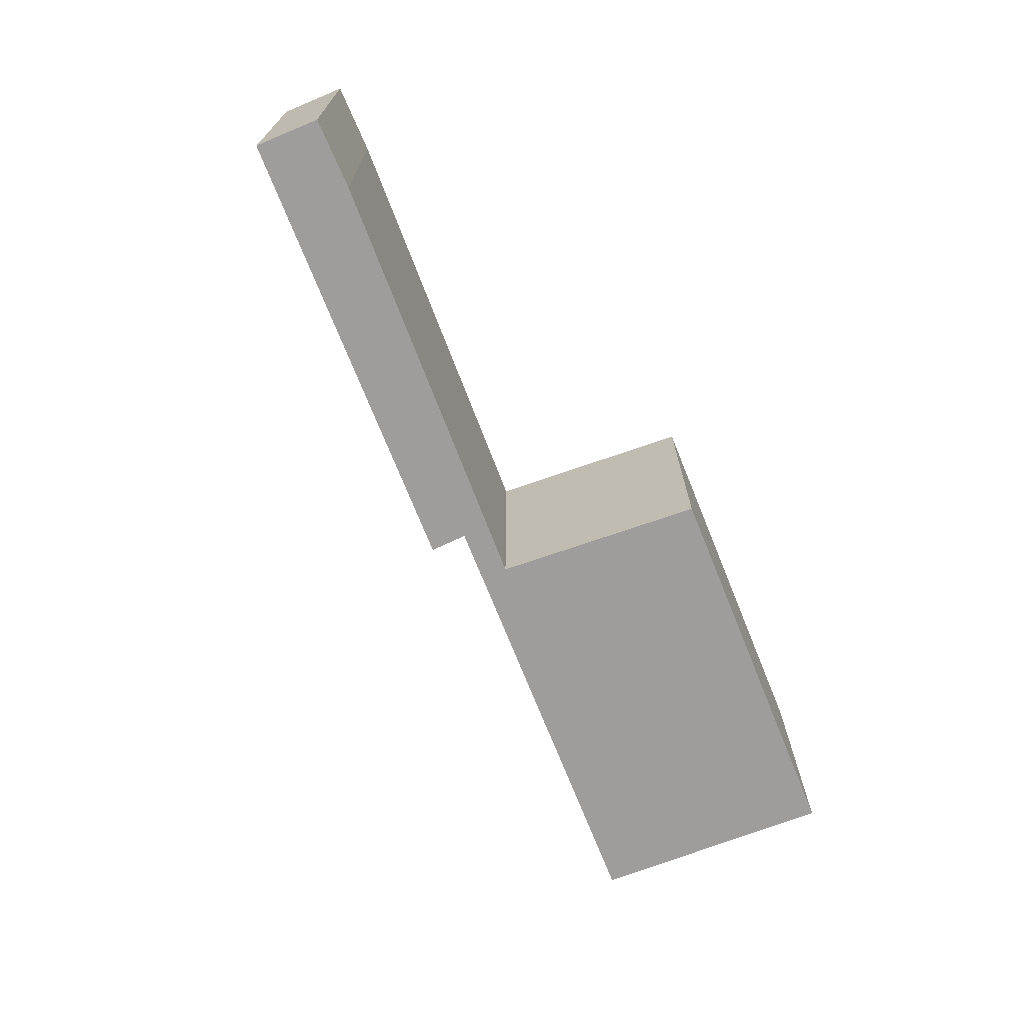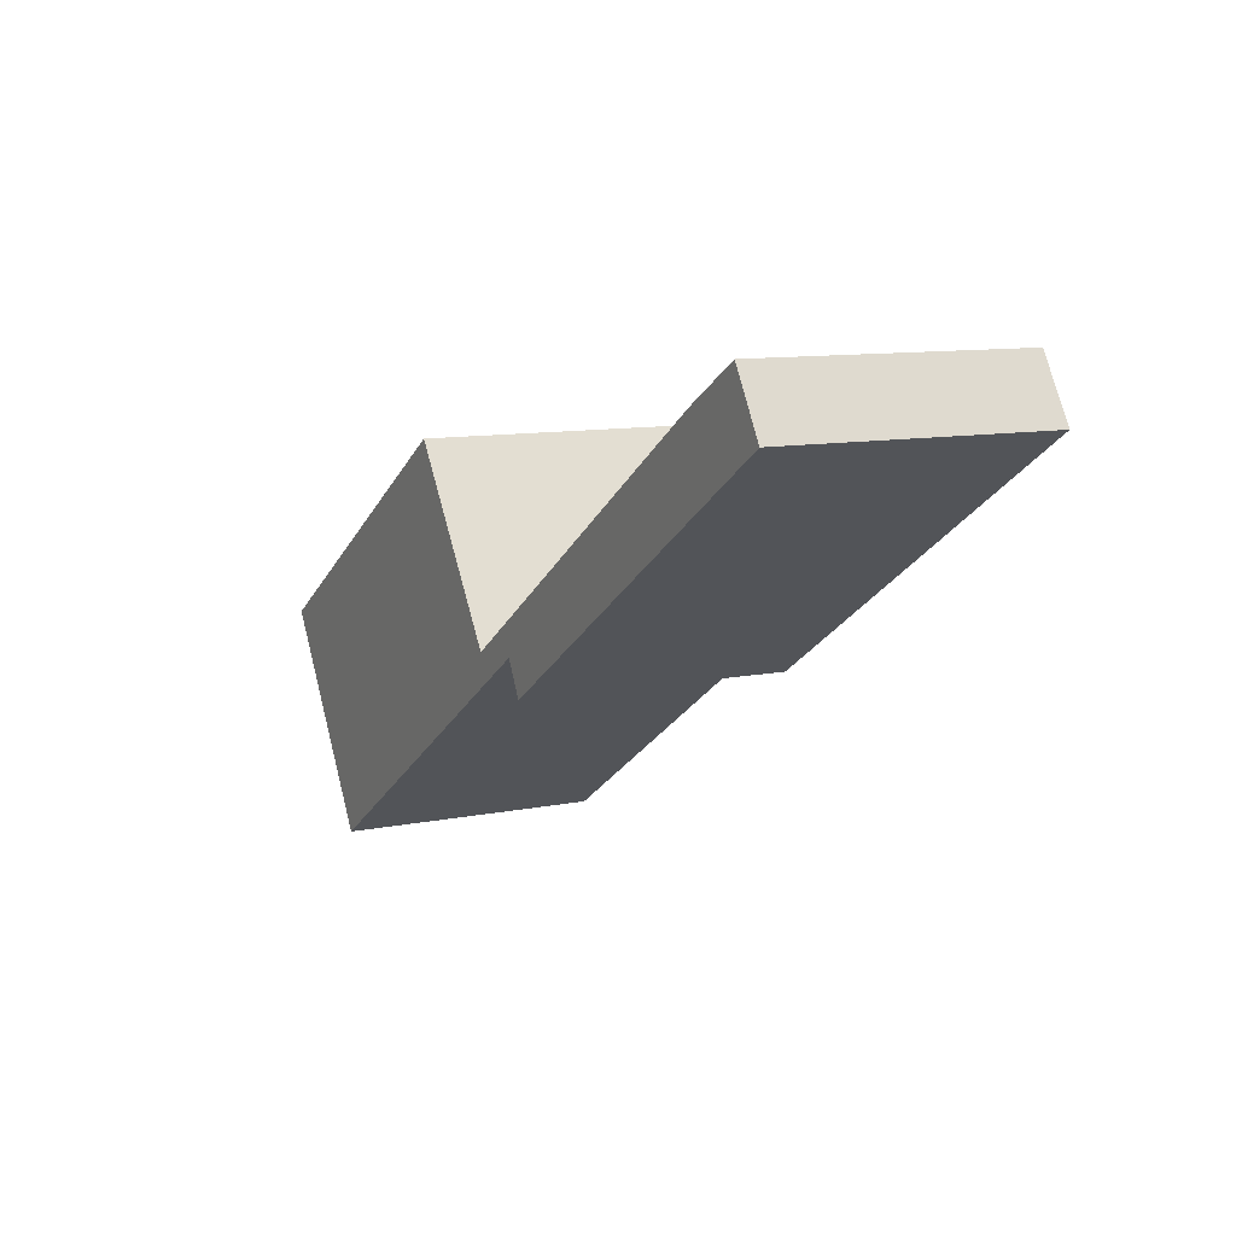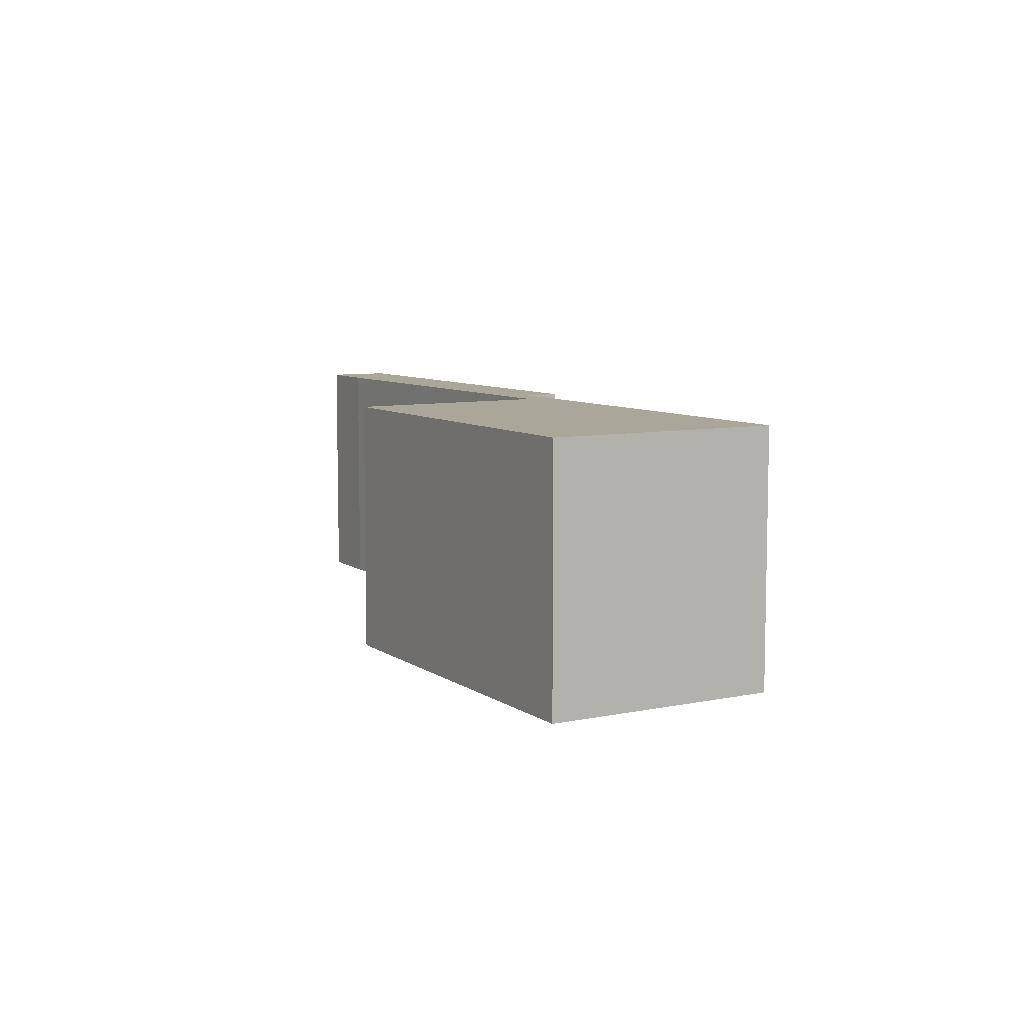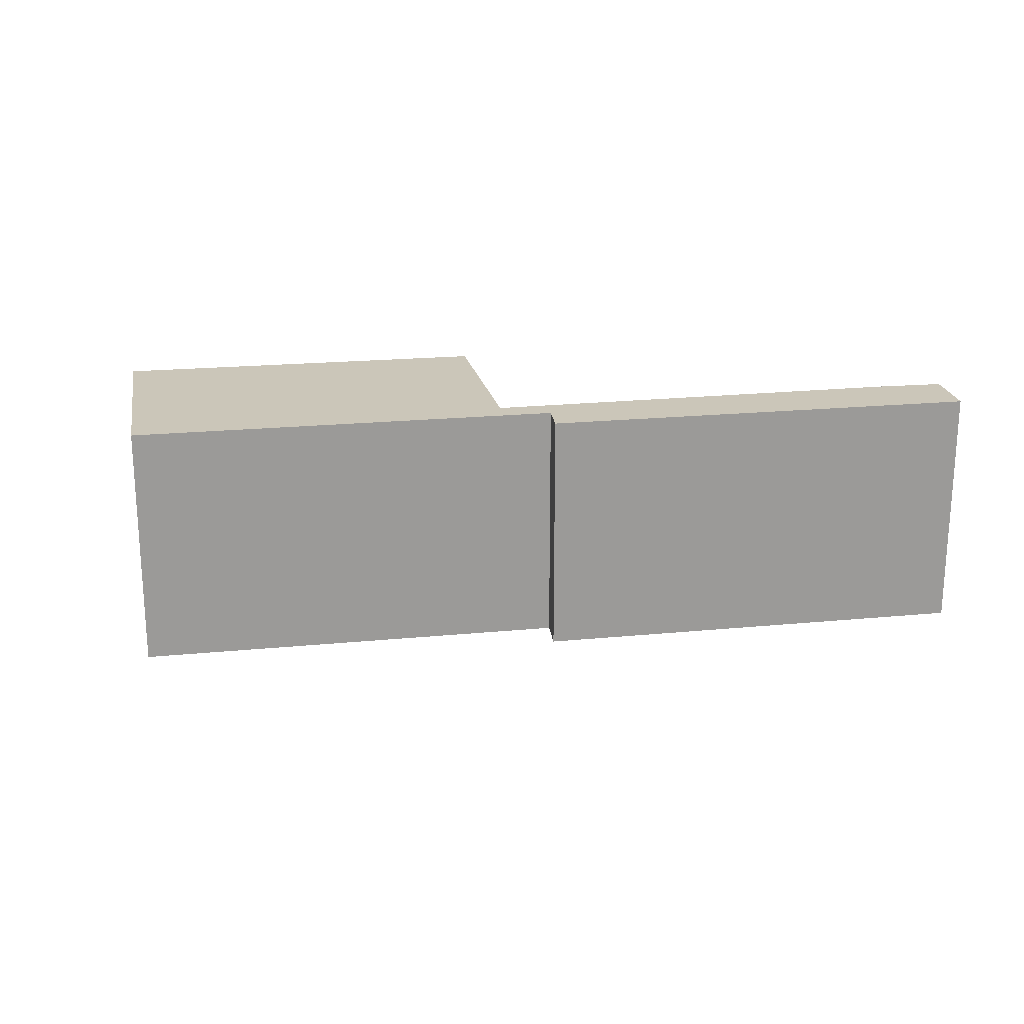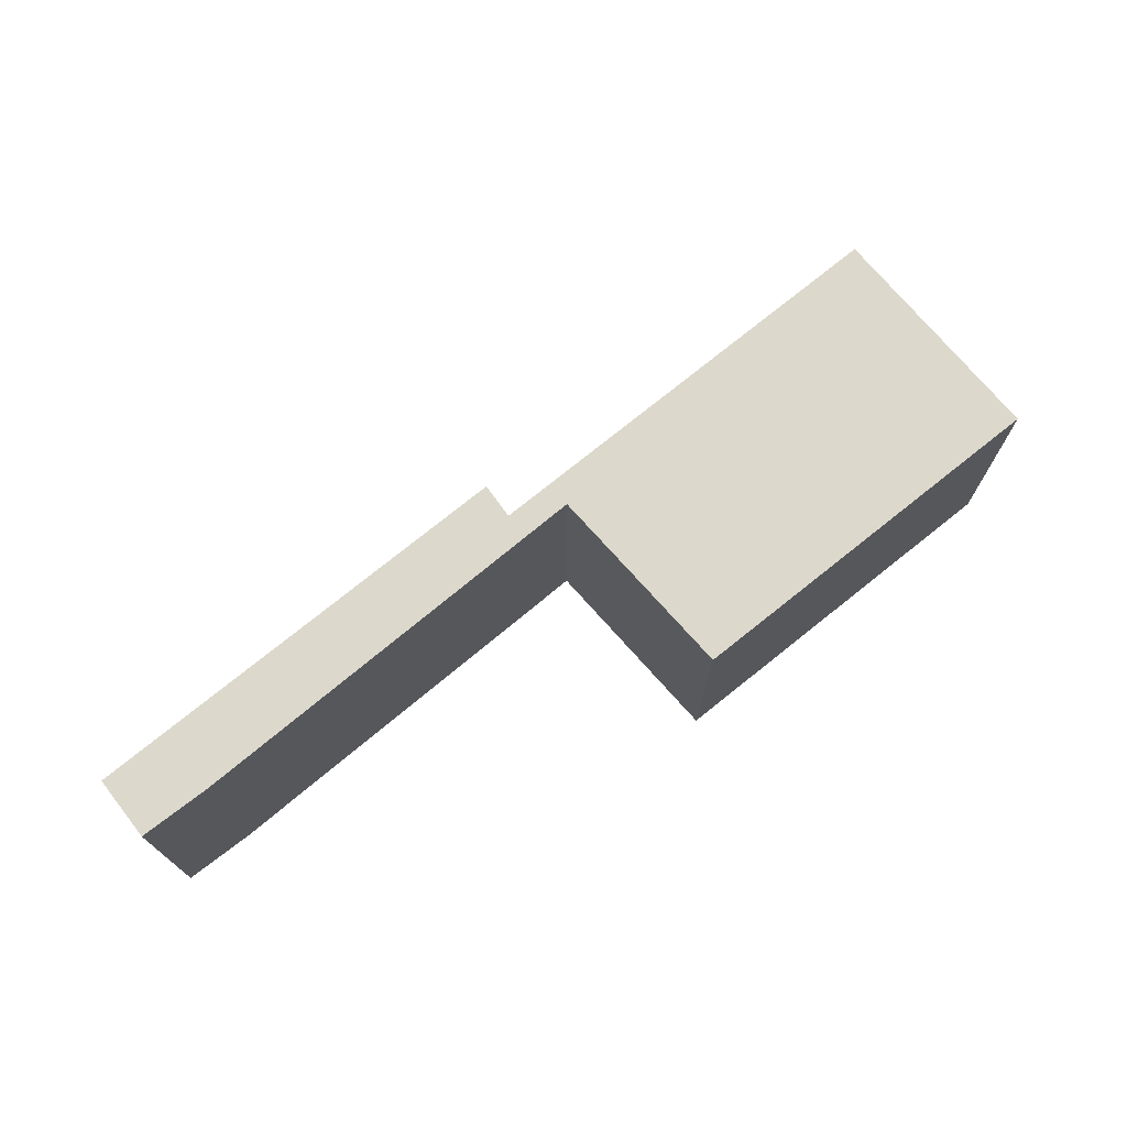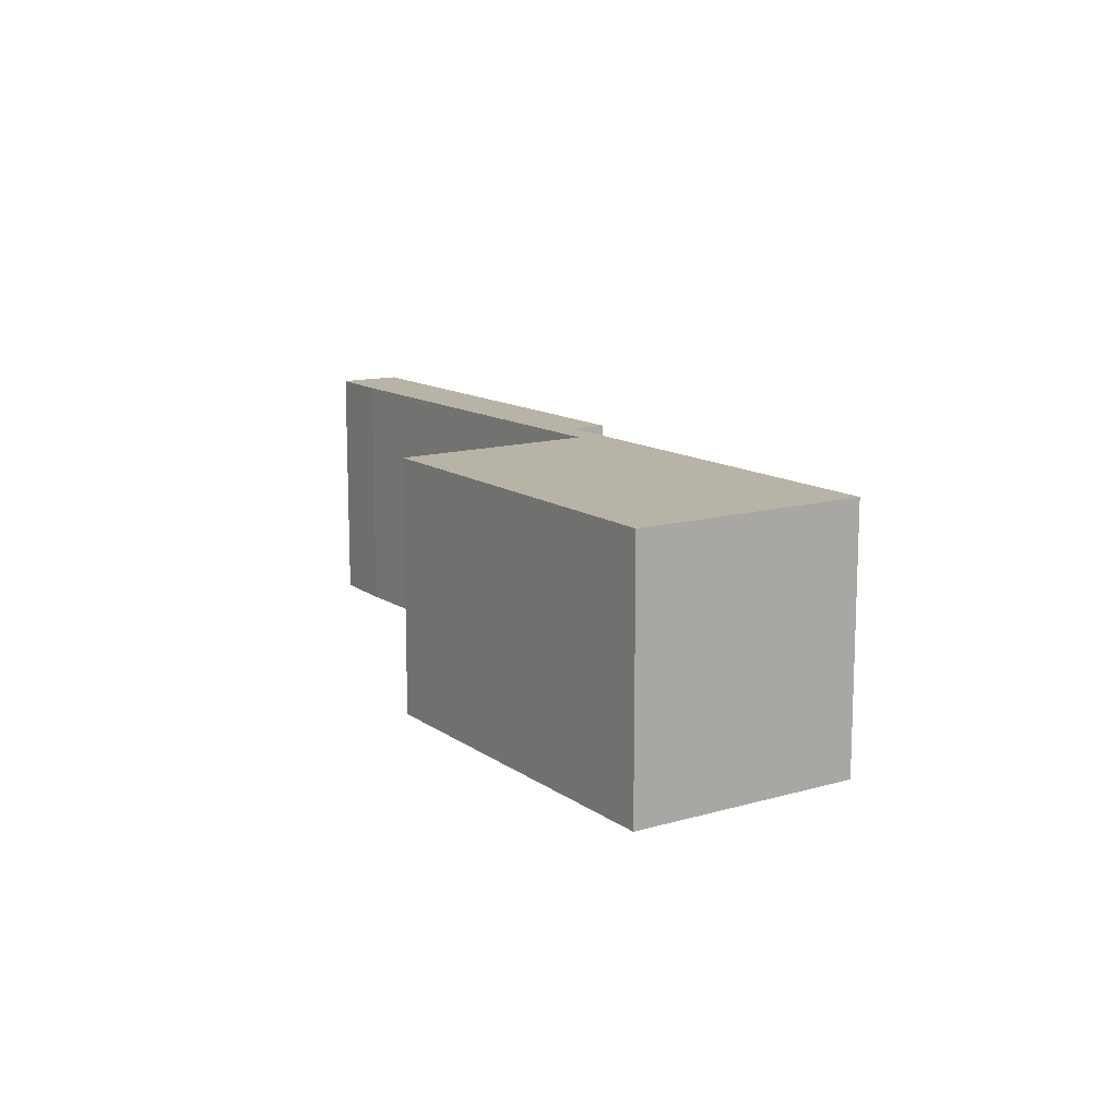
<metadata>
{"format":"obj","ext":"obj","renderer":"f3d","projection":"perspective","resolution":1024,"background":"white","views":[{"elev":-70.4,"azim":-35.9,"up":"+Y"},{"elev":10.3,"azim":-117.2,"up":"+Z"},{"elev":7.8,"azim":92.5,"up":"+Y"},{"elev":21.0,"azim":-157.3,"up":"+Y"},{"elev":72.7,"azim":-6.7,"up":"+Y"},{"elev":12.8,"azim":89.3,"up":"+Y"}]}
</metadata>
<code>
v  0.474 3.544 0.779
v  5.329 3.544 -3.407
v  0 3.544 2.17e-16
v  1.337 3.544 0.266
v  5.579 3.544 -2.958
v  6.298 3.544 -2.981
v  6.097 3.544 -3.289
v  10.8 3.544 -6.294
v  6.374 3.544 -3.031
v  8.018 3.544 -0.669
v  12.59 3.544 -3.531
v  0 0 0
v  0.474 -4.77e-17 0.779
v  6.374 1.856e-16 -3.031
v  8.018 4.096e-17 -0.669
v  1.337 -1.629e-17 0.266
v  6.298 1.825e-16 -2.981
v  12.59 2.162e-16 -3.531
v  10.8 3.854e-16 -6.294
v  5.579 1.811e-16 -2.958
v  5.329 2.086e-16 -3.407
v  6.097 2.014e-16 -3.289
g defaultobject
f 1 2 3
f 2 1 4
f 2 4 5
f 5 4 6
f 5 6 7
f 7 6 8
f 8 6 9
f 8 9 10
f 8 10 11
f 12 1 3
f 1 12 13
f 14 10 9
f 10 14 15
f 13 4 1
f 4 13 16
f 16 6 4
f 6 16 17
f 6 17 9
f 9 17 14
f 15 11 10
f 11 15 18
f 18 8 11
f 8 18 19
f 20 2 5
f 2 20 21
f 19 7 8
f 7 19 22
f 7 22 5
f 5 22 20
f 21 3 2
f 3 21 12
f 15 19 18
f 19 15 14
f 19 14 22
f 22 14 17
f 22 17 16
f 22 16 20
f 20 16 21
f 21 16 12
f 12 16 13

</code>
